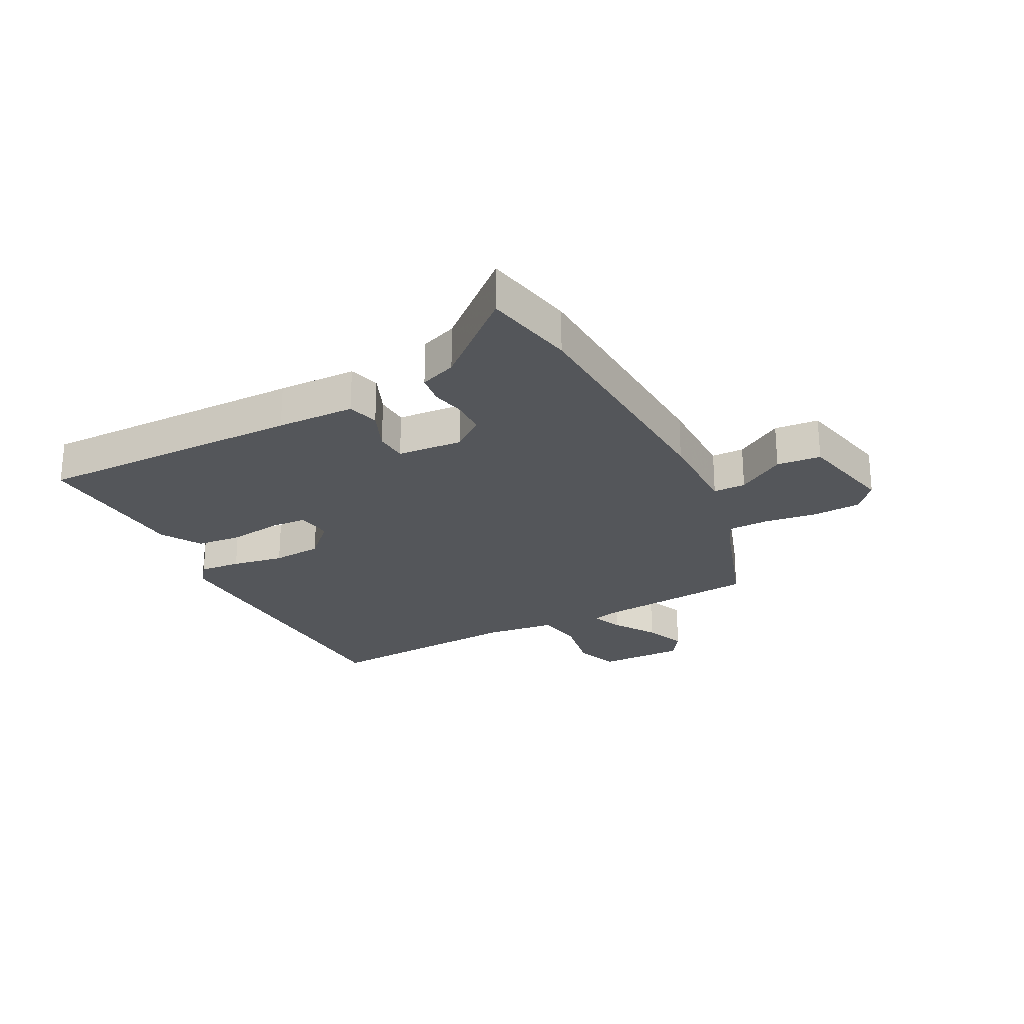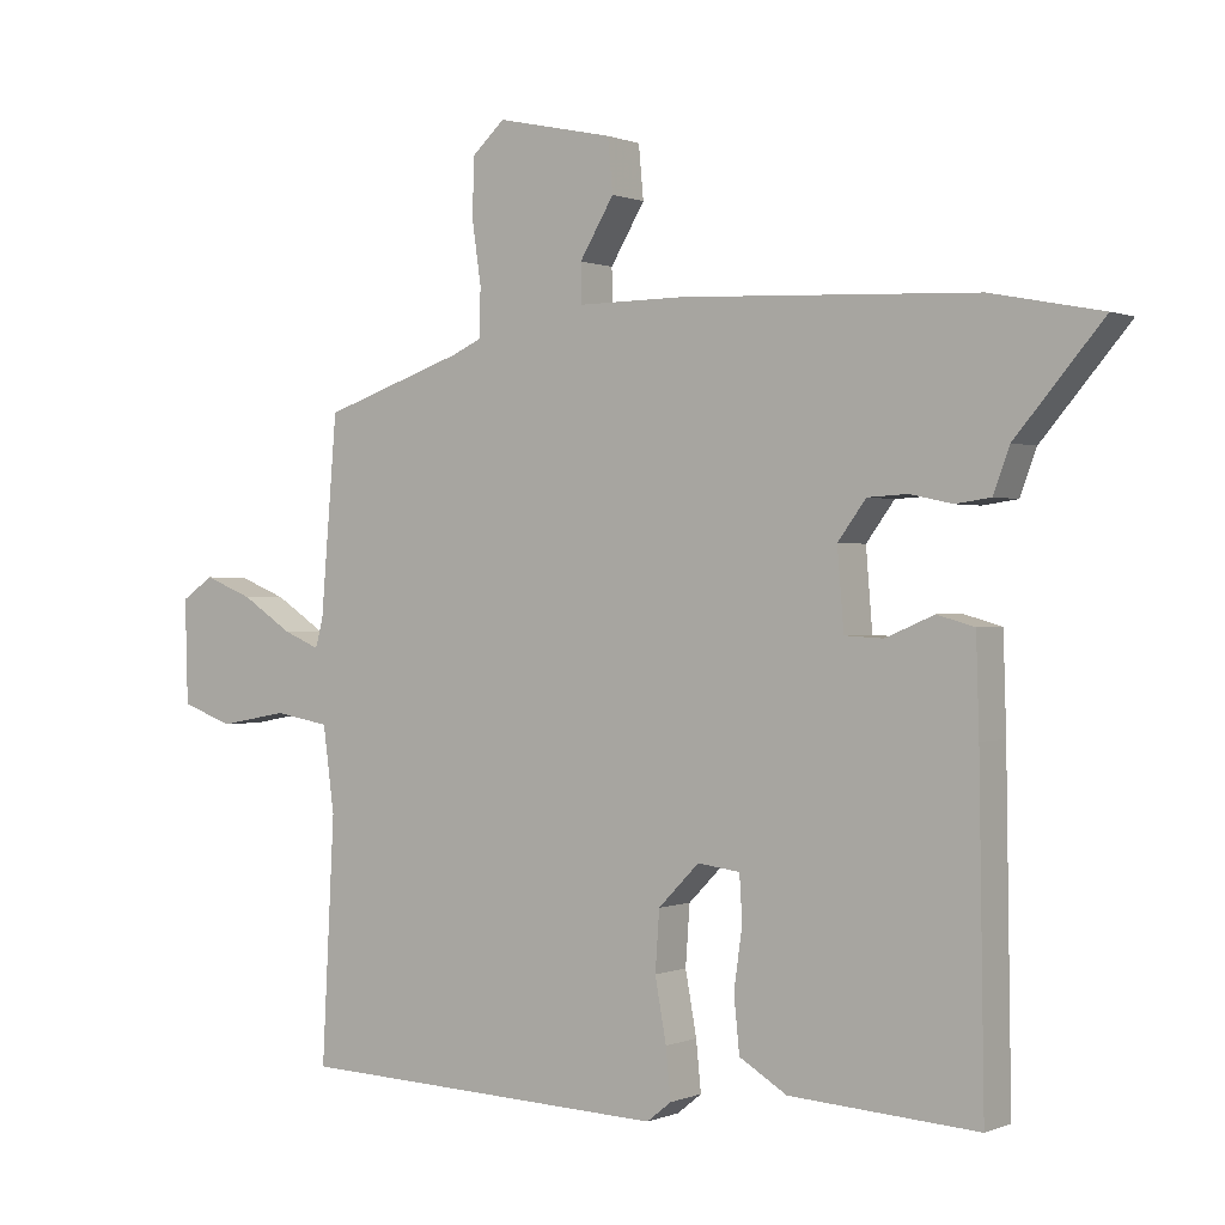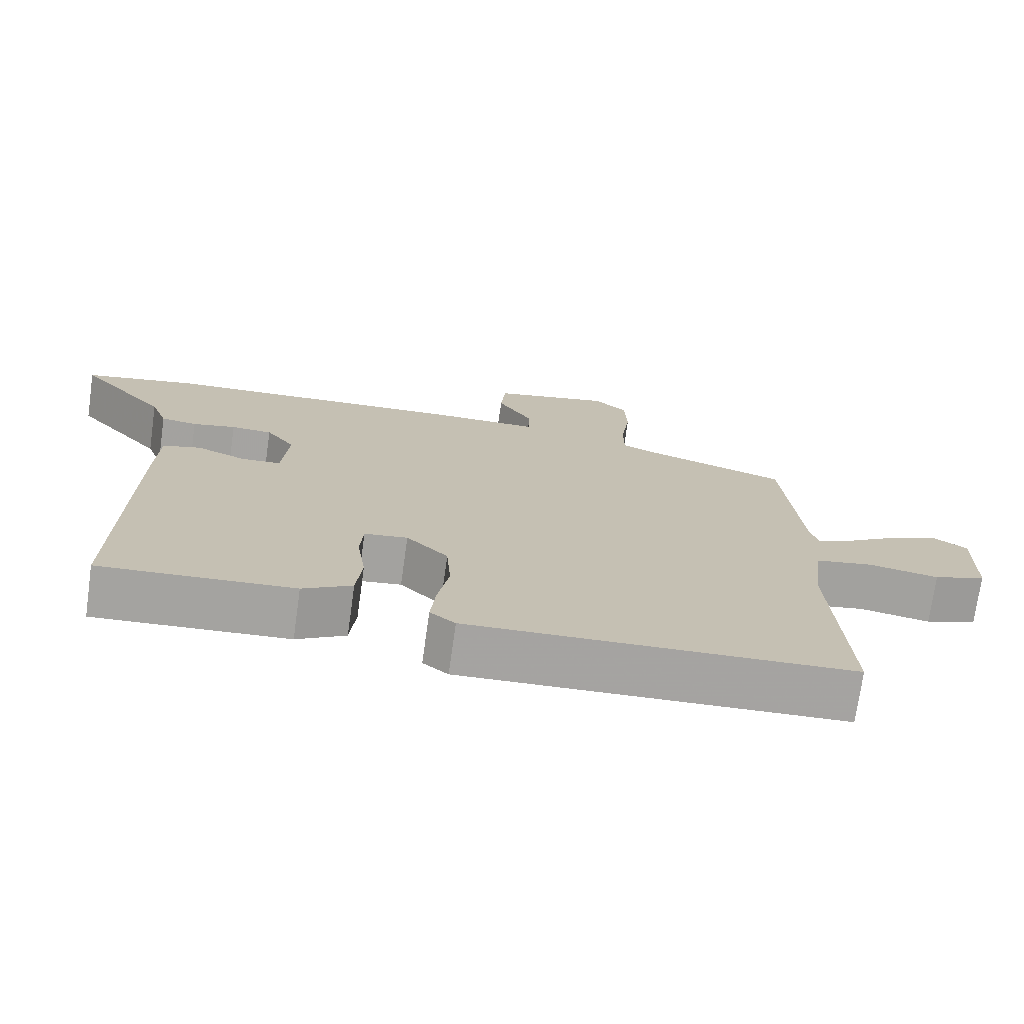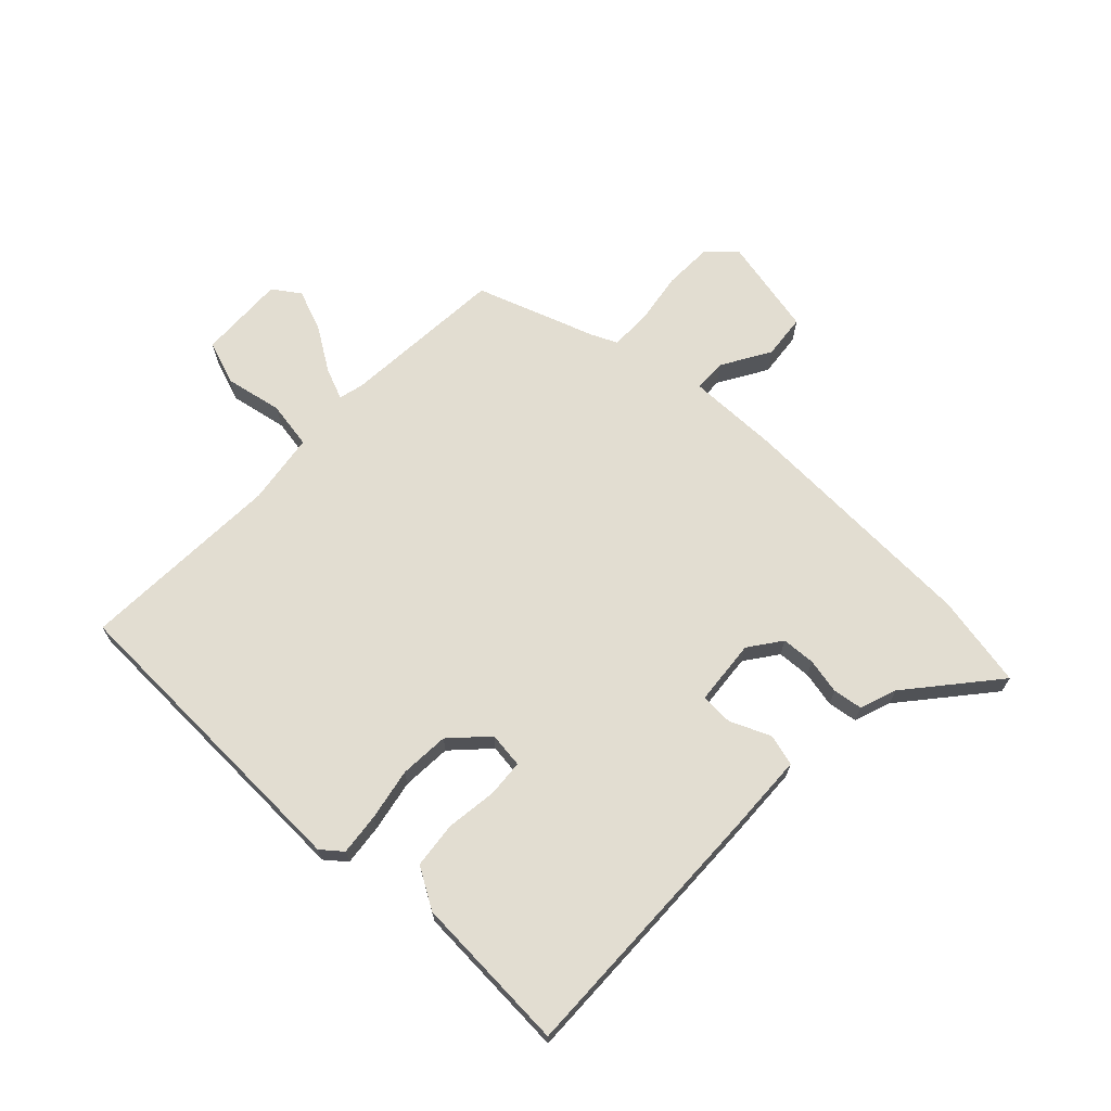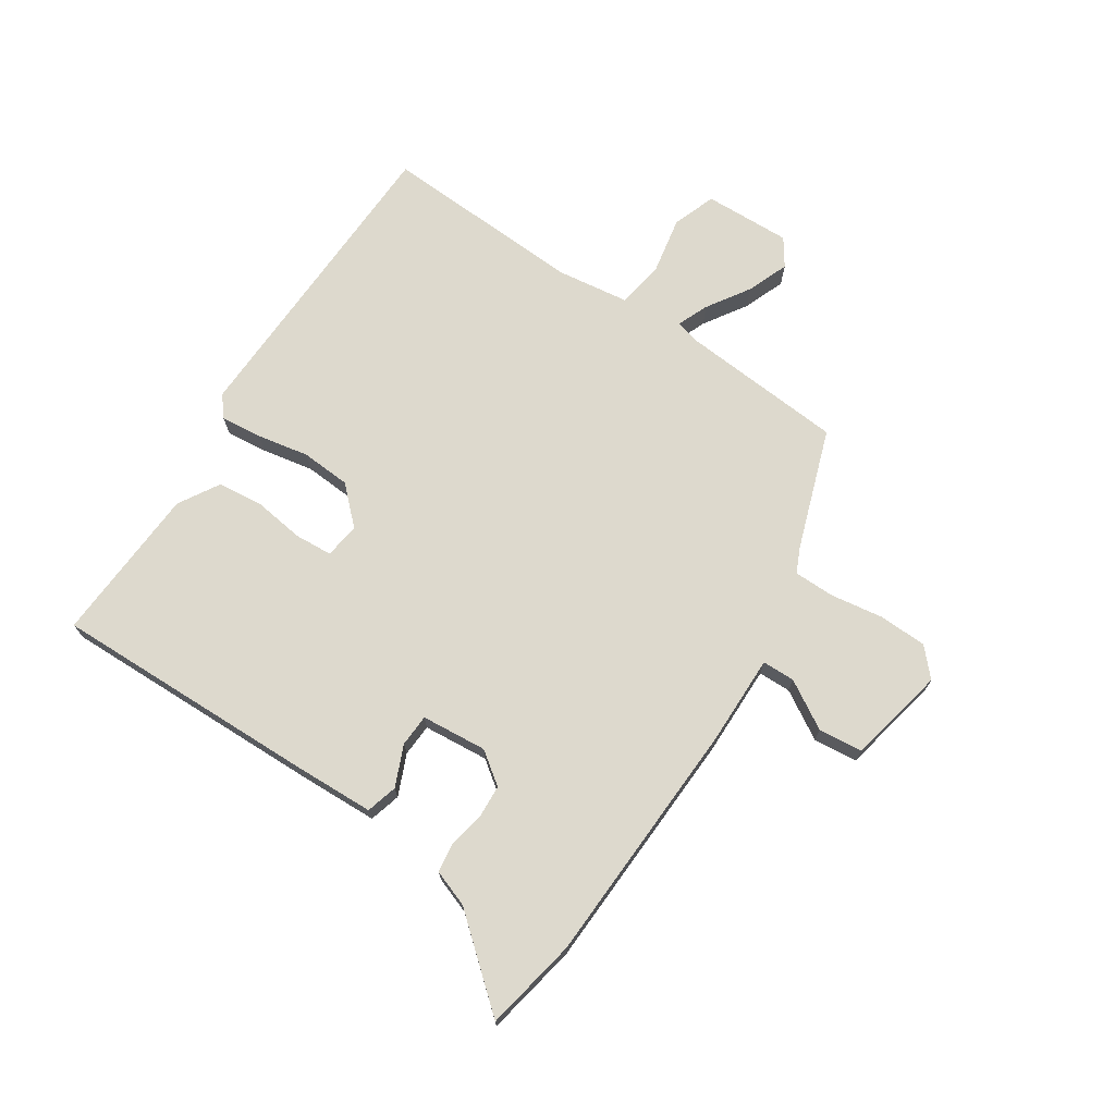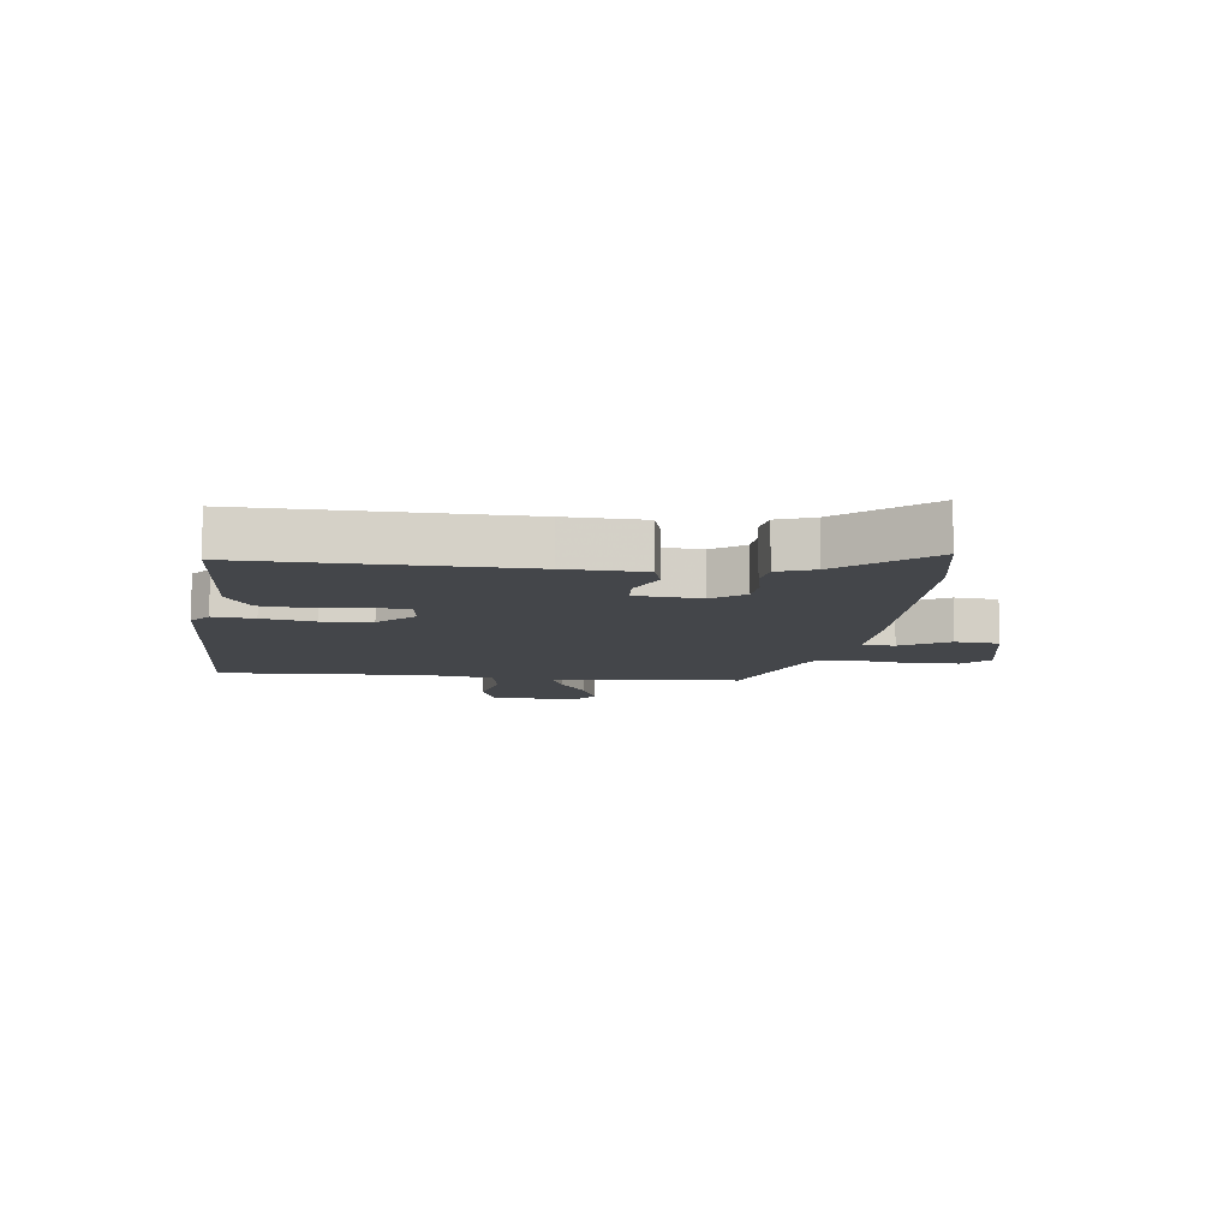
<metadata>
{"format":"obj","ext":"obj","renderer":"f3d","projection":"perspective","resolution":1024,"background":"white","views":[{"elev":-25.2,"azim":-62.3,"up":"+Y"},{"elev":0.4,"azim":-145.6,"up":"+Z"},{"elev":-73.2,"azim":-8.0,"up":"+Z"},{"elev":68.5,"azim":-136.9,"up":"+Y"},{"elev":71.9,"azim":-56.9,"up":"+Y"},{"elev":-9.8,"azim":-97.2,"up":"+Y"}]}
</metadata>
<code>
v -0.632 0.07 0.474
v -0.475 0.07 0.505
v -0.056 0.07 0.524
v 0.097 0.07 0.523
v 0.098 0.07 0.578
v 0.049 0.07 0.659
v 0.056 0.07 0.734
v 0.222 0.07 0.77
v 0.268 0.07 0.728
v 0.271 0.07 0.646
v 0.258 0.07 0.557
v 0.259 0.07 0.488
v 0.301 0.07 0.469
v 0.504 0.07 0.4
v 0.527 0.07 0.122
v 0.538 0.07 0.081
v 0.59 0.07 0.103
v 0.662 0.07 0.15
v 0.732 0.07 0.178
v 0.778 0.07 0.147
v 0.774 0.07 0
v 0.701 0.07 -0.027
v 0.603 0.07 -0.009
v 0.524 0.07 -0.023
v 0.508 0.07 -0.144
v 0.526 0.07 -0.488
v -0.004 0.07 -0.508
v -0.039 0.07 -0.48
v -0.032 0.07 -0.41
v -0.016 0.07 -0.322
v -0.022 0.07 -0.238
v -0.08 0.07 -0.179
v -0.14 0.07 -0.187
v -0.144 0.07 -0.25
v -0.132 0.07 -0.336
v -0.14 0.07 -0.414
v -0.208 0.07 -0.455
v -0.475 0.07 -0.472
v -0.468 0.07 -0.017
v -0.464 0.07 0.116
v -0.411 0.07 0.131
v -0.342 0.07 0.102
v -0.287 0.07 0.105
v -0.278 0.07 0.216
v -0.318 0.07 0.27
v -0.375 0.07 0.273
v -0.435 0.07 0.26
v -0.485 0.07 0.267
v -0.508 0.07 0.329
v -0.632 0 0.474
v -0.475 0 0.505
v -0.056 0 0.524
v 0.097 0 0.523
v 0.098 0 0.578
v 0.049 0 0.659
v 0.056 0 0.734
v 0.222 0 0.77
v 0.268 0 0.728
v 0.271 0 0.646
v 0.258 0 0.557
v 0.259 0 0.488
v 0.301 0 0.469
v 0.504 0 0.4
v 0.527 0 0.122
v 0.538 0 0.081
v 0.59 0 0.103
v 0.662 0 0.15
v 0.732 0 0.178
v 0.778 0 0.147
v 0.774 0 0
v 0.701 0 -0.027
v 0.603 0 -0.009
v 0.524 0 -0.023
v 0.508 0 -0.144
v 0.526 0 -0.488
v -0.004 0 -0.508
v -0.039 0 -0.48
v -0.032 0 -0.41
v -0.016 0 -0.322
v -0.022 0 -0.238
v -0.08 0 -0.179
v -0.14 0 -0.187
v -0.144 0 -0.25
v -0.132 0 -0.336
v -0.14 0 -0.414
v -0.208 0 -0.455
v -0.475 0 -0.472
v -0.468 0 -0.017
v -0.464 0 0.116
v -0.411 0 0.131
v -0.342 0 0.102
v -0.287 0 0.105
v -0.278 0 0.216
v -0.318 0 0.27
v -0.375 0 0.273
v -0.435 0 0.26
v -0.485 0 0.267
v -0.508 0 0.329
f 46 47 48 49
f 45 46 49 1
f 39 40 41 42
f 39 42 43
f 38 39 43
f 37 38 43
f 34 35 36 37
f 33 34 37 43
f 32 33 43 44
f 27 28 29 30
f 25 26 27 30
f 24 25 30 31
f 20 21 22 23
f 20 23 24
f 17 18 19 20
f 16 17 20 24
f 15 16 24 31
f 13 14 15 31
f 8 9 10 11
f 8 11 12
f 5 6 7 8
f 4 5 8 12
f 45 1 2 3
f 44 45 3 4
f 13 31 32 44
f 4 12 13 44
f 98 97 96 95
f 50 98 95 94
f 91 90 89 88
f 92 91 88
f 92 88 87
f 92 87 86
f 86 85 84 83
f 92 86 83 82
f 93 92 82 81
f 79 78 77 76
f 79 76 75 74
f 80 79 74 73
f 72 71 70 69
f 73 72 69
f 69 68 67 66
f 73 69 66 65
f 80 73 65 64
f 80 64 63 62
f 60 59 58 57
f 61 60 57
f 57 56 55 54
f 61 57 54 53
f 52 51 50 94
f 53 52 94 93
f 93 81 80 62
f 93 62 61 53
f 1 50 51 2
f 2 51 52 3
f 3 52 53 4
f 4 53 54 5
f 5 54 55 6
f 6 55 56 7
f 7 56 57 8
f 8 57 58 9
f 9 58 59 10
f 10 59 60 11
f 11 60 61 12
f 12 61 62 13
f 13 62 63 14
f 14 63 64 15
f 15 64 65 16
f 16 65 66 17
f 17 66 67 18
f 18 67 68 19
f 19 68 69 20
f 20 69 70 21
f 21 70 71 22
f 22 71 72 23
f 23 72 73 24
f 24 73 74 25
f 25 74 75 26
f 26 75 76 27
f 27 76 77 28
f 28 77 78 29
f 29 78 79 30
f 30 79 80 31
f 31 80 81 32
f 32 81 82 33
f 33 82 83 34
f 34 83 84 35
f 35 84 85 36
f 36 85 86 37
f 37 86 87 38
f 38 87 88 39
f 39 88 89 40
f 40 89 90 41
f 41 90 91 42
f 42 91 92 43
f 43 92 93 44
f 44 93 94 45
f 45 94 95 46
f 46 95 96 47
f 47 96 97 48
f 48 97 98 49
f 49 98 50 1

</code>
